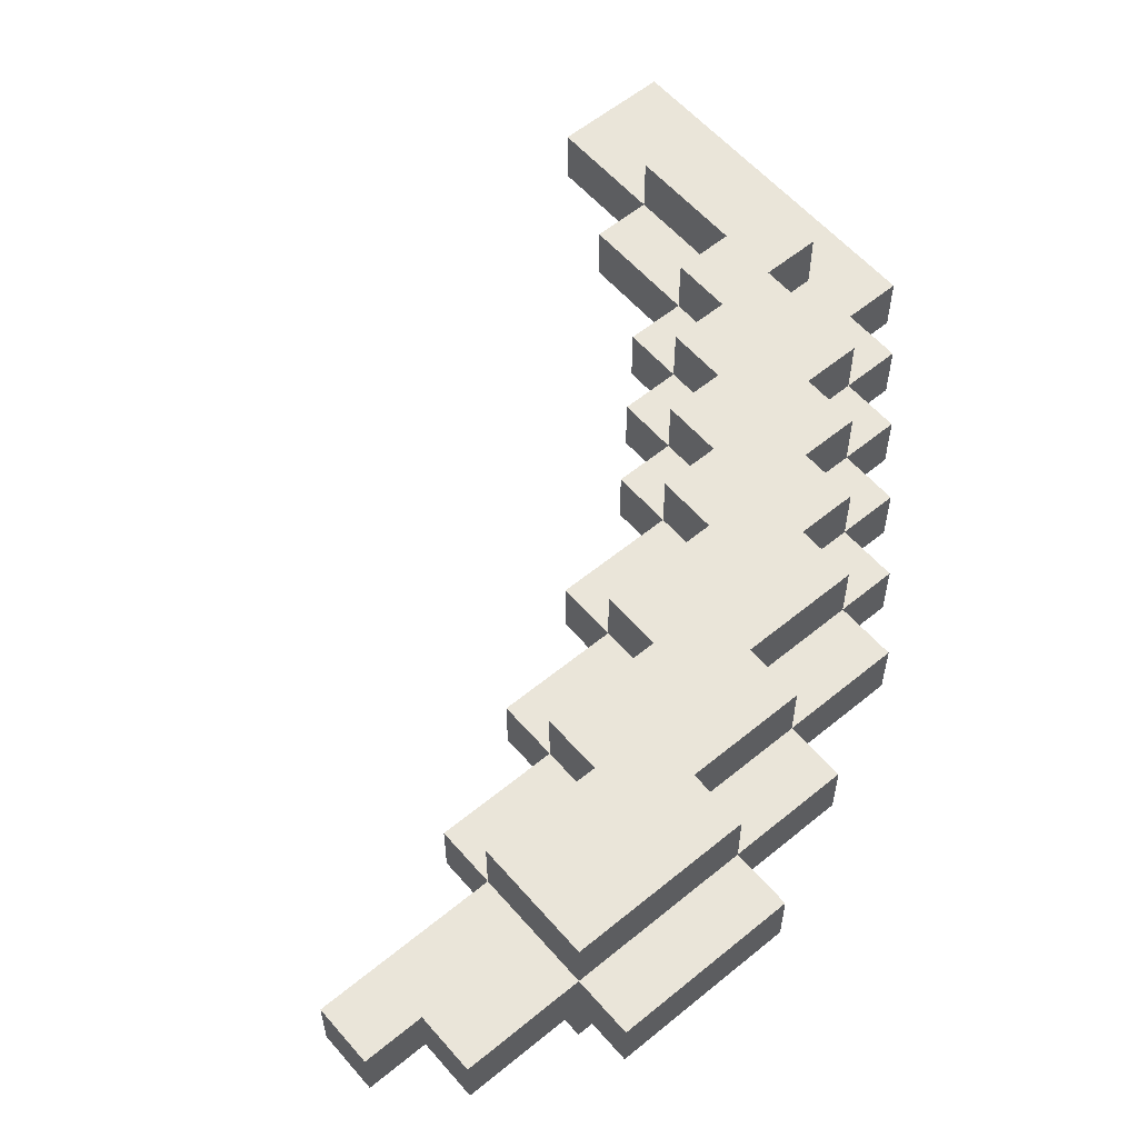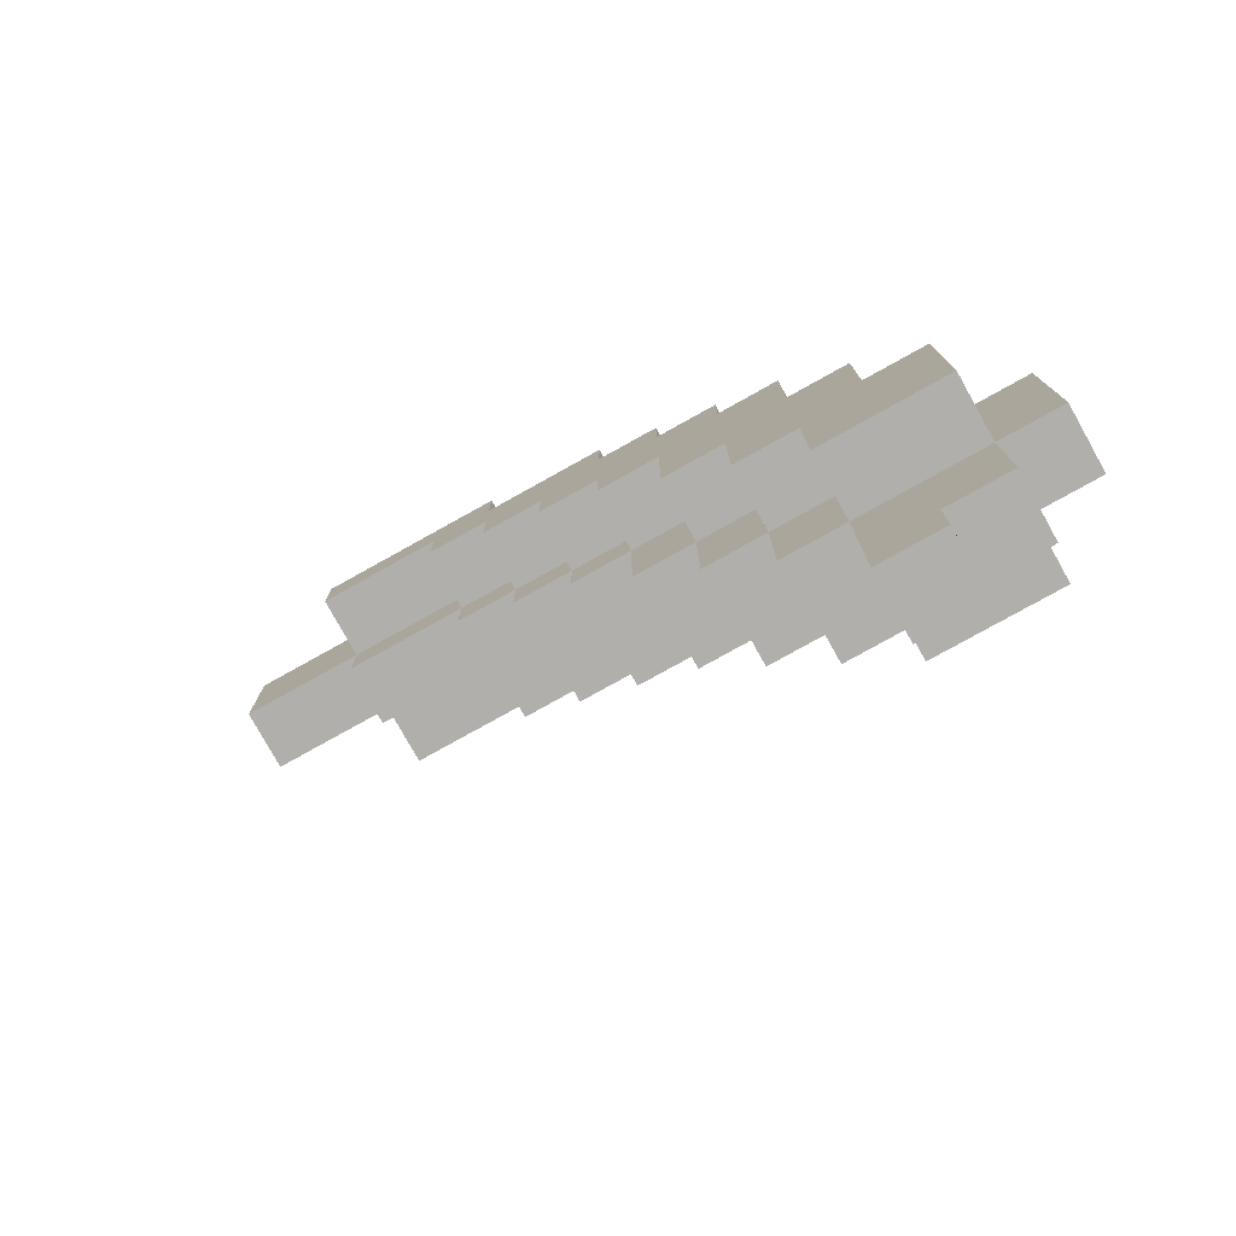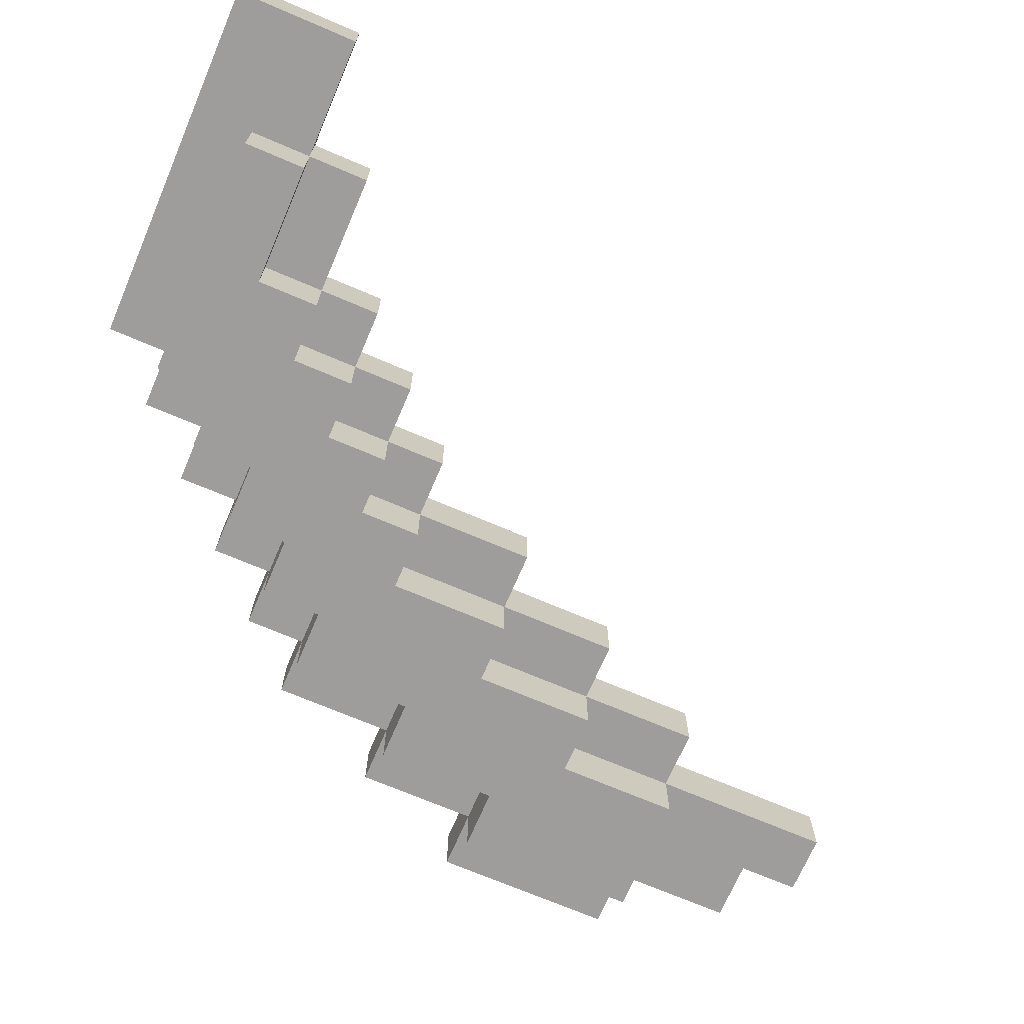
<metadata>
{"format":"obj","ext":"obj","renderer":"f3d","projection":"perspective","resolution":1024,"background":"white","views":[{"elev":57.8,"azim":-130.4,"up":"+Y"},{"elev":-78.2,"azim":-150.9,"up":"+Z"},{"elev":-70.4,"azim":66.8,"up":"+Y"}]}
</metadata>
<code>
o
v -0.5 0.1 -0.2
v -0.5 0.1 -0.5
v -0.5 0.2 -0.2
v -0.5 0.2 -0.5
v -0.4 0 -0.2
v -0.4 0 -0.5
v -0.4 0.1 0
v -0.4 0.1 -0.2
v -0.4 0.1 -0.5
v -0.4 0.1 -0.6
v -0.4 0.1 -0.7
v -0.4 0.2 0
v -0.4 0.2 -0.2
v -0.4 0.2 -0.5
v -0.4 0.2 -0.6
v -0.4 0.2 -0.7
v -0.4 0.3 -0.2
v -0.4 0.3 -0.5
v -0.3 0 0
v -0.3 0 -0.2
v -0.3 0.1 0.2
v -0.3 0.1 0
v -0.3 0.1 -0.2
v -0.3 0.1 -0.7
v -0.3 0.1 -0.8
v -0.3 0.2 0.2
v -0.3 0.2 0
v -0.3 0.2 -0.2
v -0.3 0.2 -0.7
v -0.3 0.2 -0.8
v -0.3 0.3 0
v -0.3 0.3 -0.2
v -0.2 0 0.2
v -0.2 0 0
v -0.2 0.1 0.3
v -0.2 0.1 0.2
v -0.2 0.1 0
v -0.2 0.2 0.3
v -0.2 0.2 0.2
v -0.2 0.2 0
v -0.2 0.3 0.2
v -0.2 0.3 0
v -0.1 0 0.3
v -0.1 0 0.2
v -0.1 0.1 0.4
v -0.1 0.1 0.3
v -0.1 0.1 0.2
v -0.1 0.2 0.4
v -0.1 0.2 0.3
v -0.1 0.2 0.2
v -0.1 0.3 0.3
v -0.1 0.3 0.2
v 0 0 0.4
v 0 0 0.3
v 0 0.1 0.5
v 0 0.1 0.4
v 0 0.1 0.3
v 0 0.2 0.5
v 0 0.2 0.4
v 0 0.2 0.3
v 0 0.3 0.4
v 0 0.3 0.3
v 0.1 0 0.5
v 0.1 0 0.4
v 0.1 0.1 0.6
v 0.1 0.1 0.5
v 0.1 0.1 0.4
v 0.1 0.2 0.6
v 0.1 0.2 0.5
v 0.1 0.2 0.4
v 0.1 0.3 0.5
v 0.1 0.3 0.4
v 0.2 0 0.6
v 0.2 0 0.5
v 0.2 0.1 0.7
v 0.2 0.1 0.6
v 0.2 0.1 0.5
v 0.2 0.2 0.7
v 0.2 0.2 0.6
v 0.3 0.2 0.6
v 0.3 0.2 0.5
v 0.3 0.3 0.6
v 0.3 0.3 0.5
v -0.2 0 -0.3
v -0.2 0 -0.5
v -0.2 0.1 -0.3
v -0.2 0.1 -0.5
v -0.2 0.1 -0.6
v -0.2 0.1 -0.8
v -0.2 0.2 -0.3
v -0.2 0.2 -0.5
v -0.2 0.2 -0.6
v -0.2 0.2 -0.8
v -0.2 0.3 -0.3
v -0.2 0.3 -0.5
v -0.1 0 -0.1
v -0.1 0 -0.3
v -0.1 0.1 -0.1
v -0.1 0.1 -0.3
v -0.1 0.1 -0.5
v -0.1 0.2 -0.1
v -0.1 0.2 -0.3
v -0.1 0.2 -0.5
v -0.1 0.3 -0.1
v -0.1 0.3 -0.3
v 0 0 0.1
v 0 0 -0.1
v 0 0.1 0.1
v 0 0.1 -0.1
v 0 0.1 -0.3
v 0 0.2 0.1
v 0 0.2 -0.1
v 0 0.2 -0.3
v 0 0.3 0.1
v 0 0.3 -0.1
v 0.1 0 0.2
v 0.1 0 0.1
v 0.1 0.1 0.2
v 0.1 0.1 0.1
v 0.1 0.1 -0.1
v 0.1 0.2 0.2
v 0.1 0.2 0.1
v 0.1 0.2 -0.1
v 0.1 0.3 0.2
v 0.1 0.3 0.1
v 0.2 0 0.3
v 0.2 0 0.2
v 0.2 0.1 0.3
v 0.2 0.1 0.2
v 0.2 0.1 0.1
v 0.2 0.2 0.3
v 0.2 0.2 0.2
v 0.2 0.2 0.1
v 0.2 0.3 0.3
v 0.2 0.3 0.2
v 0.3 0 0.4
v 0.3 0 0.3
v 0.3 0.1 0.4
v 0.3 0.1 0.3
v 0.3 0.1 0.2
v 0.3 0.2 0.4
v 0.3 0.2 0.3
v 0.3 0.2 0.2
v 0.3 0.3 0.4
v 0.3 0.3 0.3
v 0.4 0 0.5
v 0.4 0 0.4
v 0.4 0.1 0.5
v 0.4 0.1 0.4
v 0.4 0.1 0.3
v 0.4 0.2 0.5
v 0.4 0.2 0.4
v 0.4 0.2 0.3
v 0.4 0.3 0.5
v 0.4 0.3 0.4
v 0.6 0 0.6
v 0.6 0 0.5
v 0.6 0.1 0.6
v 0.6 0.1 0.5
v 0.6 0.1 0.4
v 0.6 0.2 0.6
v 0.6 0.2 0.5
v 0.6 0.2 0.4
v 0.6 0.3 0.6
v 0.6 0.3 0.5
v 0.8 0.1 0.7
v 0.8 0.1 0.5
v 0.8 0.2 0.7
v 0.8 0.2 0.5
v 0.2 0.1 0.7
v 0.2 0.2 0.7
v 0.7 0.1 0.7
v 0.7 0.2 0.7
v 0.8 0.1 0.7
v 0.8 0.2 0.7
v 0.1 0.1 0.6
v 0.1 0.2 0.6
v 0.2 0 0.6
v 0.2 0.1 0.6
v 0.2 0.2 0.6
v 0.3 0.2 0.6
v 0.3 0.3 0.6
v 0.6 0 0.6
v 0.6 0.1 0.6
v 0.6 0.2 0.6
v 0.6 0.3 0.6
v 0 0.1 0.5
v 0 0.2 0.5
v 0.1 0 0.5
v 0.1 0.1 0.5
v 0.1 0.2 0.5
v 0.1 0.3 0.5
v 0.2 0 0.5
v 0.2 0.1 0.5
v 0.3 0.2 0.5
v 0.3 0.3 0.5
v -0.1 0.1 0.4
v -0.1 0.2 0.4
v 0 0 0.4
v 0 0.1 0.4
v 0 0.2 0.4
v 0 0.3 0.4
v 0.1 0 0.4
v 0.1 0.1 0.4
v 0.1 0.2 0.4
v 0.1 0.3 0.4
v -0.2 0.1 0.3
v -0.2 0.2 0.3
v -0.1 0 0.3
v -0.1 0.1 0.3
v -0.1 0.2 0.3
v -0.1 0.3 0.3
v 0 0 0.3
v 0 0.1 0.3
v 0 0.2 0.3
v 0 0.3 0.3
v -0.3 0.1 0.2
v -0.3 0.2 0.2
v -0.2 0 0.2
v -0.2 0.1 0.2
v -0.2 0.2 0.2
v -0.2 0.3 0.2
v -0.1 0 0.2
v -0.1 0.1 0.2
v -0.1 0.2 0.2
v -0.1 0.3 0.2
v -0.4 0.1 0
v -0.4 0.2 0
v -0.3 0 0
v -0.3 0.1 0
v -0.3 0.2 0
v -0.3 0.3 0
v -0.2 0 0
v -0.2 0.1 0
v -0.2 0.2 0
v -0.2 0.3 0
v -0.5 0.1 -0.2
v -0.5 0.2 -0.2
v -0.4 0 -0.2
v -0.4 0.1 -0.2
v -0.4 0.2 -0.2
v -0.4 0.3 -0.2
v -0.3 0 -0.2
v -0.3 0.1 -0.2
v -0.3 0.2 -0.2
v -0.3 0.3 -0.2
v 0.4 0 0.5
v 0.4 0.1 0.5
v 0.4 0.2 0.5
v 0.4 0.3 0.5
v 0.6 0 0.5
v 0.6 0.1 0.5
v 0.6 0.2 0.5
v 0.6 0.3 0.5
v 0.7 0.1 0.5
v 0.7 0.2 0.5
v 0.8 0.1 0.5
v 0.8 0.2 0.5
v 0.3 0 0.4
v 0.3 0.1 0.4
v 0.3 0.2 0.4
v 0.3 0.3 0.4
v 0.4 0 0.4
v 0.4 0.1 0.4
v 0.4 0.2 0.4
v 0.4 0.3 0.4
v 0.6 0.1 0.4
v 0.6 0.2 0.4
v 0.2 0 0.3
v 0.2 0.1 0.3
v 0.2 0.2 0.3
v 0.2 0.3 0.3
v 0.3 0 0.3
v 0.3 0.1 0.3
v 0.3 0.2 0.3
v 0.3 0.3 0.3
v 0.4 0.1 0.3
v 0.4 0.2 0.3
v 0.1 0 0.2
v 0.1 0.1 0.2
v 0.1 0.2 0.2
v 0.1 0.3 0.2
v 0.2 0 0.2
v 0.2 0.1 0.2
v 0.2 0.2 0.2
v 0.2 0.3 0.2
v 0.3 0.1 0.2
v 0.3 0.2 0.2
v 0 0 0.1
v 0 0.1 0.1
v 0 0.2 0.1
v 0 0.3 0.1
v 0.1 0 0.1
v 0.1 0.1 0.1
v 0.1 0.2 0.1
v 0.1 0.3 0.1
v 0.2 0.1 0.1
v 0.2 0.2 0.1
v -0.1 0 -0.1
v -0.1 0.1 -0.1
v -0.1 0.2 -0.1
v -0.1 0.3 -0.1
v 0 0 -0.1
v 0 0.1 -0.1
v 0 0.2 -0.1
v 0 0.3 -0.1
v 0.1 0.1 -0.1
v 0.1 0.2 -0.1
v -0.2 0 -0.3
v -0.2 0.1 -0.3
v -0.2 0.2 -0.3
v -0.2 0.3 -0.3
v -0.1 0 -0.3
v -0.1 0.1 -0.3
v -0.1 0.2 -0.3
v -0.1 0.3 -0.3
v 0 0.1 -0.3
v 0 0.2 -0.3
v -0.5 0.1 -0.5
v -0.5 0.2 -0.5
v -0.4 0 -0.5
v -0.4 0.1 -0.5
v -0.4 0.2 -0.5
v -0.4 0.3 -0.5
v -0.2 0 -0.5
v -0.2 0.1 -0.5
v -0.2 0.2 -0.5
v -0.2 0.3 -0.5
v -0.1 0.1 -0.5
v -0.1 0.2 -0.5
v -0.4 0.1 -0.7
v -0.4 0.2 -0.7
v -0.3 0.1 -0.7
v -0.3 0.2 -0.7
v -0.3 0.1 -0.8
v -0.3 0.2 -0.8
v -0.2 0.1 -0.8
v -0.2 0.2 -0.8
v 0.2 0 0.6
v 0.6 0 0.6
v 0.1 0 0.5
v 0.2 0 0.5
v 0.4 0 0.5
v 0.6 0 0.5
v 0 0 0.4
v 0.1 0 0.4
v 0.3 0 0.4
v 0.4 0 0.4
v -0.1 0 0.3
v 0 0 0.3
v 0.2 0 0.3
v 0.3 0 0.3
v -0.2 0 0.2
v -0.1 0 0.2
v 0.1 0 0.2
v 0.2 0 0.2
v 0 0 0.1
v 0.1 0 0.1
v -0.3 0 0
v -0.2 0 0
v -0.1 0 -0.1
v 0 0 -0.1
v -0.4 0 -0.2
v -0.3 0 -0.2
v -0.2 0 -0.3
v -0.1 0 -0.3
v -0.4 0 -0.5
v -0.2 0 -0.5
v 0.2 0.1 0.7
v 0.7 0.1 0.7
v 0.8 0.1 0.7
v 0.1 0.1 0.6
v 0.2 0.1 0.6
v 0.6 0.1 0.6
v 0 0.1 0.5
v 0.1 0.1 0.5
v 0.2 0.1 0.5
v 0.4 0.1 0.5
v 0.6 0.1 0.5
v 0.7 0.1 0.5
v 0.8 0.1 0.5
v -0.1 0.1 0.4
v 0 0.1 0.4
v 0.1 0.1 0.4
v 0.3 0.1 0.4
v 0.4 0.1 0.4
v 0.6 0.1 0.4
v -0.2 0.1 0.3
v -0.1 0.1 0.3
v 0 0.1 0.3
v 0.2 0.1 0.3
v 0.3 0.1 0.3
v 0.4 0.1 0.3
v -0.3 0.1 0.2
v -0.2 0.1 0.2
v -0.1 0.1 0.2
v 0.1 0.1 0.2
v 0.2 0.1 0.2
v 0.3 0.1 0.2
v 0 0.1 0.1
v 0.1 0.1 0.1
v 0.2 0.1 0.1
v -0.4 0.1 0
v -0.3 0.1 0
v -0.2 0.1 0
v -0.1 0.1 -0.1
v 0 0.1 -0.1
v 0.1 0.1 -0.1
v -0.5 0.1 -0.2
v -0.4 0.1 -0.2
v -0.3 0.1 -0.2
v -0.2 0.1 -0.3
v -0.1 0.1 -0.3
v 0 0.1 -0.3
v -0.5 0.1 -0.5
v -0.4 0.1 -0.5
v -0.2 0.1 -0.5
v -0.1 0.1 -0.5
v -0.4 0.1 -0.6
v -0.2 0.1 -0.6
v -0.4 0.1 -0.7
v -0.3 0.1 -0.7
v -0.3 0.1 -0.8
v -0.2 0.1 -0.8
v 0.2 0.2 0.7
v 0.7 0.2 0.7
v 0.8 0.2 0.7
v 0.1 0.2 0.6
v 0.2 0.2 0.6
v 0.3 0.2 0.6
v 0.6 0.2 0.6
v 0 0.2 0.5
v 0.1 0.2 0.5
v 0.3 0.2 0.5
v 0.4 0.2 0.5
v 0.6 0.2 0.5
v 0.7 0.2 0.5
v 0.8 0.2 0.5
v -0.1 0.2 0.4
v 0 0.2 0.4
v 0.1 0.2 0.4
v 0.3 0.2 0.4
v 0.4 0.2 0.4
v 0.6 0.2 0.4
v -0.2 0.2 0.3
v -0.1 0.2 0.3
v 0 0.2 0.3
v 0.2 0.2 0.3
v 0.3 0.2 0.3
v 0.4 0.2 0.3
v -0.3 0.2 0.2
v -0.2 0.2 0.2
v -0.1 0.2 0.2
v 0.1 0.2 0.2
v 0.2 0.2 0.2
v 0.3 0.2 0.2
v 0 0.2 0.1
v 0.1 0.2 0.1
v 0.2 0.2 0.1
v -0.4 0.2 0
v -0.3 0.2 0
v -0.2 0.2 0
v -0.1 0.2 -0.1
v 0 0.2 -0.1
v 0.1 0.2 -0.1
v -0.5 0.2 -0.2
v -0.4 0.2 -0.2
v -0.3 0.2 -0.2
v -0.2 0.2 -0.3
v -0.1 0.2 -0.3
v 0 0.2 -0.3
v -0.5 0.2 -0.5
v -0.4 0.2 -0.5
v -0.2 0.2 -0.5
v -0.1 0.2 -0.5
v -0.4 0.2 -0.6
v -0.2 0.2 -0.6
v -0.4 0.2 -0.7
v -0.3 0.2 -0.7
v -0.3 0.2 -0.8
v -0.2 0.2 -0.8
v 0.3 0.3 0.6
v 0.6 0.3 0.6
v 0.1 0.3 0.5
v 0.3 0.3 0.5
v 0.4 0.3 0.5
v 0.6 0.3 0.5
v 0 0.3 0.4
v 0.1 0.3 0.4
v 0.3 0.3 0.4
v 0.4 0.3 0.4
v -0.1 0.3 0.3
v 0 0.3 0.3
v 0.2 0.3 0.3
v 0.3 0.3 0.3
v -0.2 0.3 0.2
v -0.1 0.3 0.2
v 0.1 0.3 0.2
v 0.2 0.3 0.2
v 0 0.3 0.1
v 0.1 0.3 0.1
v -0.3 0.3 0
v -0.2 0.3 0
v -0.1 0.3 -0.1
v 0 0.3 -0.1
v -0.4 0.3 -0.2
v -0.3 0.3 -0.2
v -0.2 0.3 -0.3
v -0.1 0.3 -0.3
v -0.4 0.3 -0.5
v -0.2 0.3 -0.5
f 3 2 1
f 4 2 3
f 8 6 5
f 9 6 8
f 12 8 7
f 13 8 12
f 14 10 9
f 15 11 10
f 15 10 14
f 16 11 15
f 17 14 13
f 18 14 17
f 22 20 19
f 23 20 22
f 26 22 21
f 27 22 26
f 29 25 24
f 30 25 29
f 31 28 27
f 32 28 31
f 36 34 33
f 37 34 36
f 38 36 35
f 39 36 38
f 41 40 39
f 42 40 41
f 46 44 43
f 47 44 46
f 48 46 45
f 49 46 48
f 51 50 49
f 52 50 51
f 56 54 53
f 57 54 56
f 58 56 55
f 59 56 58
f 61 60 59
f 62 60 61
f 66 64 63
f 67 64 66
f 68 66 65
f 69 66 68
f 71 70 69
f 72 70 71
f 76 74 73
f 77 74 76
f 78 76 75
f 79 76 78
f 82 81 80
f 83 81 82
f 84 85 86
f 86 85 87
f 87 88 91
f 88 89 92
f 91 88 92
f 92 89 93
f 90 91 94
f 94 91 95
f 96 97 98
f 98 97 99
f 99 100 102
f 102 100 103
f 101 102 104
f 104 102 105
f 106 107 108
f 108 107 109
f 109 110 112
f 112 110 113
f 111 112 114
f 114 112 115
f 116 117 118
f 118 117 119
f 119 120 122
f 122 120 123
f 121 122 124
f 124 122 125
f 126 127 128
f 128 127 129
f 129 130 132
f 132 130 133
f 131 132 134
f 134 132 135
f 136 137 138
f 138 137 139
f 139 140 142
f 142 140 143
f 141 142 144
f 144 142 145
f 146 147 148
f 148 147 149
f 149 150 152
f 152 150 153
f 151 152 154
f 154 152 155
f 156 157 158
f 158 157 159
f 159 160 162
f 162 160 163
f 161 162 164
f 164 162 165
f 166 167 168
f 168 167 169
f 172 171 170
f 173 171 172
f 174 173 172
f 175 173 174
f 179 177 176
f 180 177 179
f 183 179 178
f 184 179 183
f 185 182 181
f 186 182 185
f 190 188 187
f 191 188 190
f 193 190 189
f 194 190 193
f 195 192 191
f 196 192 195
f 200 198 197
f 201 198 200
f 203 200 199
f 204 200 203
f 205 202 201
f 206 202 205
f 210 208 207
f 211 208 210
f 213 210 209
f 214 210 213
f 215 212 211
f 216 212 215
f 220 218 217
f 221 218 220
f 223 220 219
f 224 220 223
f 225 222 221
f 226 222 225
f 230 228 227
f 231 228 230
f 233 230 229
f 234 230 233
f 235 232 231
f 236 232 235
f 240 238 237
f 241 238 240
f 243 240 239
f 244 240 243
f 245 242 241
f 246 242 245
f 247 248 251
f 251 248 252
f 249 250 253
f 253 250 254
f 252 253 255
f 255 253 256
f 255 256 257
f 257 256 258
f 259 260 263
f 263 260 264
f 261 262 265
f 265 262 266
f 264 265 267
f 267 265 268
f 269 270 273
f 273 270 274
f 271 272 275
f 275 272 276
f 274 275 277
f 277 275 278
f 279 280 283
f 283 280 284
f 281 282 285
f 285 282 286
f 284 285 287
f 287 285 288
f 289 290 293
f 293 290 294
f 291 292 295
f 295 292 296
f 294 295 297
f 297 295 298
f 299 300 303
f 303 300 304
f 301 302 305
f 305 302 306
f 304 305 307
f 307 305 308
f 309 310 313
f 313 310 314
f 311 312 315
f 315 312 316
f 314 315 317
f 317 315 318
f 319 320 322
f 322 320 323
f 321 322 325
f 325 322 326
f 323 324 327
f 327 324 328
f 326 327 329
f 329 327 330
f 331 332 333
f 333 332 334
f 335 336 337
f 337 336 338
f 342 340 339
f 343 340 342
f 344 340 343
f 346 342 341
f 346 343 342
f 347 343 346
f 348 343 347
f 350 346 345
f 350 347 346
f 351 347 350
f 352 347 351
f 354 350 349
f 354 351 350
f 355 351 354
f 356 351 355
f 357 354 353
f 357 355 354
f 358 355 357
f 360 357 353
f 361 357 360
f 361 360 359
f 362 357 361
f 364 361 359
f 365 361 364
f 365 364 363
f 366 361 365
f 367 365 363
f 368 365 367
f 373 370 369
f 374 370 373
f 376 373 372
f 377 373 376
f 379 370 374
f 380 371 370
f 380 370 379
f 381 371 380
f 383 376 375
f 384 376 383
f 386 379 378
f 387 379 386
f 389 383 382
f 390 383 389
f 392 386 385
f 393 386 392
f 395 389 388
f 396 389 395
f 398 392 391
f 399 392 398
f 401 398 397
f 402 398 401
f 404 395 394
f 405 395 404
f 407 401 400
f 408 401 407
f 410 404 403
f 411 404 410
f 413 407 406
f 414 407 413
f 415 410 409
f 416 410 415
f 417 413 412
f 418 413 417
f 419 417 416
f 420 417 419
f 421 420 419
f 422 420 421
f 423 420 422
f 424 420 423
f 425 426 429
f 429 426 430
f 430 426 431
f 428 429 433
f 429 430 433
f 433 430 434
f 431 426 436
f 426 427 437
f 436 426 437
f 437 427 438
f 432 433 440
f 440 433 441
f 435 436 443
f 443 436 444
f 439 440 446
f 446 440 447
f 442 443 449
f 449 443 450
f 445 446 452
f 452 446 453
f 448 449 455
f 455 449 456
f 454 455 458
f 458 455 459
f 451 452 461
f 461 452 462
f 457 458 464
f 464 458 465
f 460 461 467
f 467 461 468
f 463 464 470
f 470 464 471
f 466 467 472
f 472 467 473
f 469 470 474
f 474 470 475
f 473 474 476
f 476 474 477
f 476 477 478
f 478 477 479
f 479 477 480
f 480 477 481
f 482 483 485
f 485 483 486
f 486 483 487
f 484 485 489
f 485 486 489
f 489 486 490
f 490 486 491
f 488 489 493
f 489 490 493
f 493 490 494
f 494 490 495
f 492 493 497
f 493 494 497
f 497 494 498
f 498 494 499
f 496 497 500
f 497 498 500
f 500 498 501
f 496 500 503
f 503 500 504
f 502 503 504
f 504 500 505
f 502 504 507
f 507 504 508
f 506 507 508
f 508 504 509
f 506 508 510
f 510 508 511

</code>
